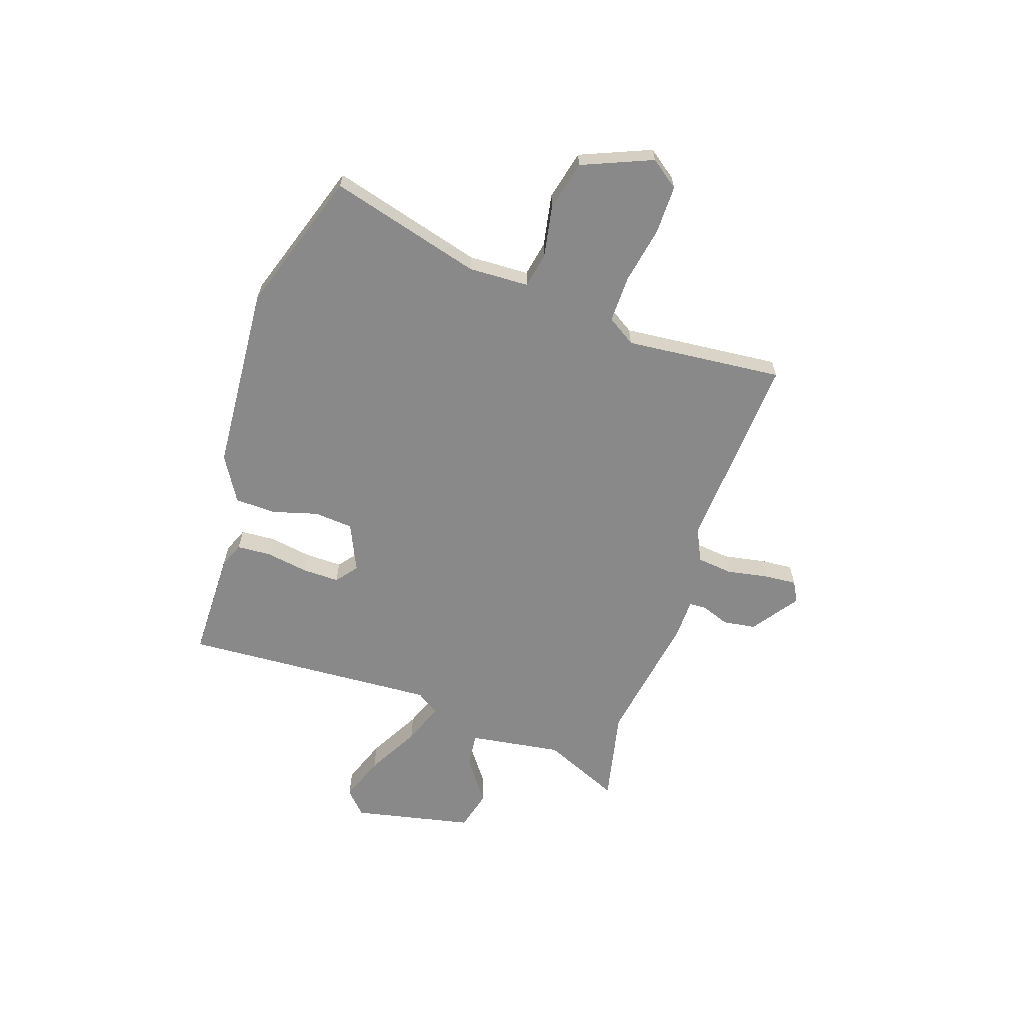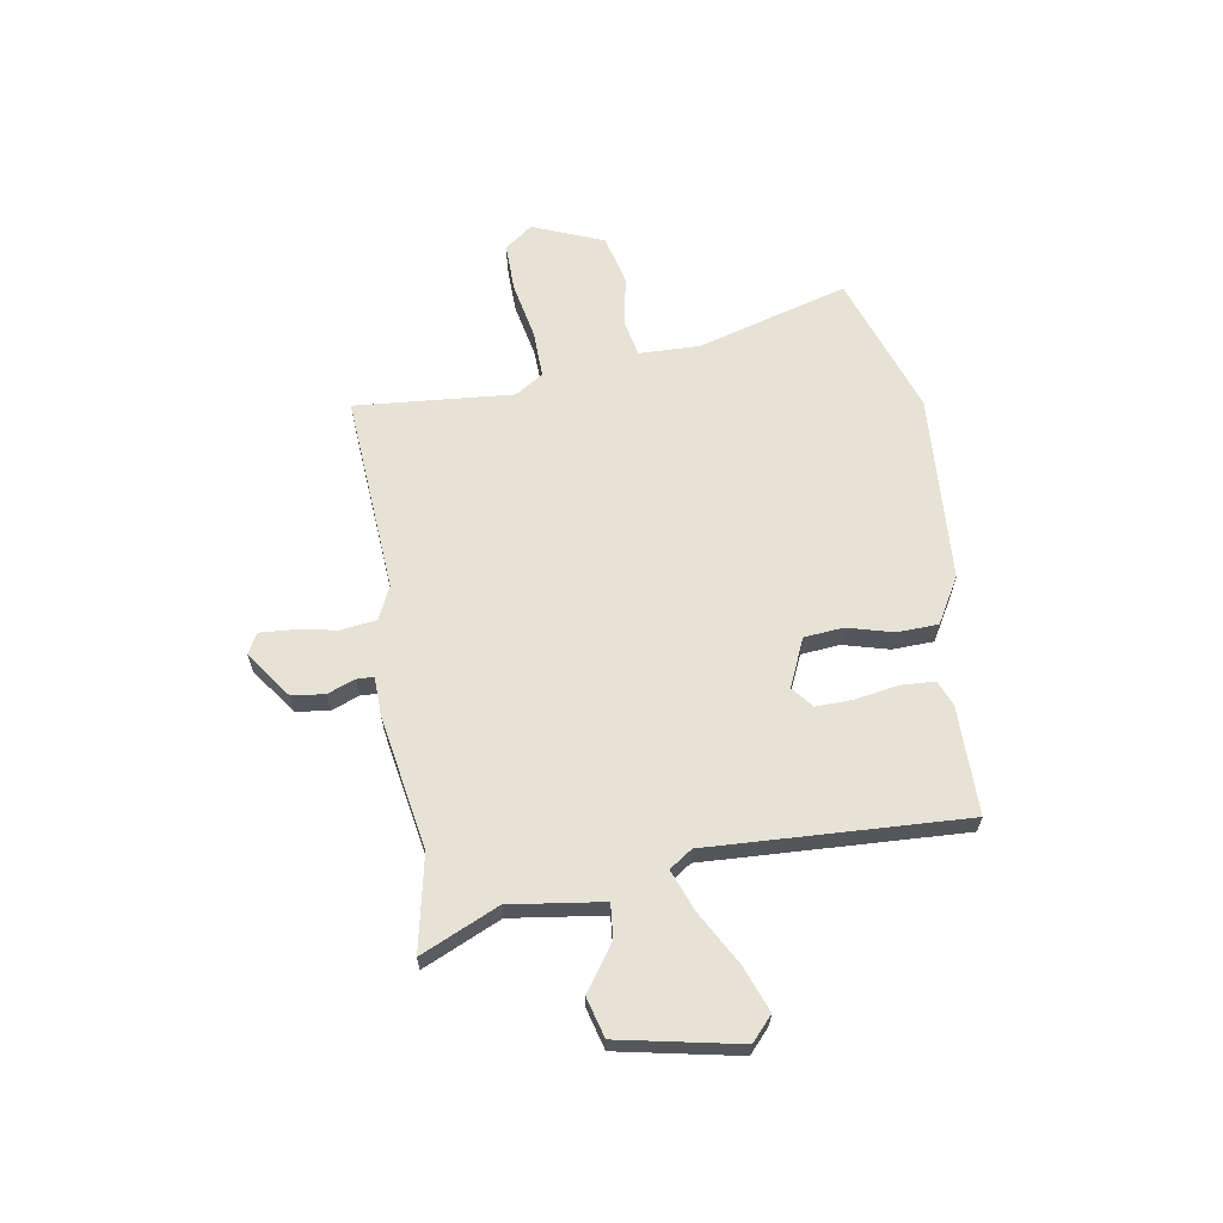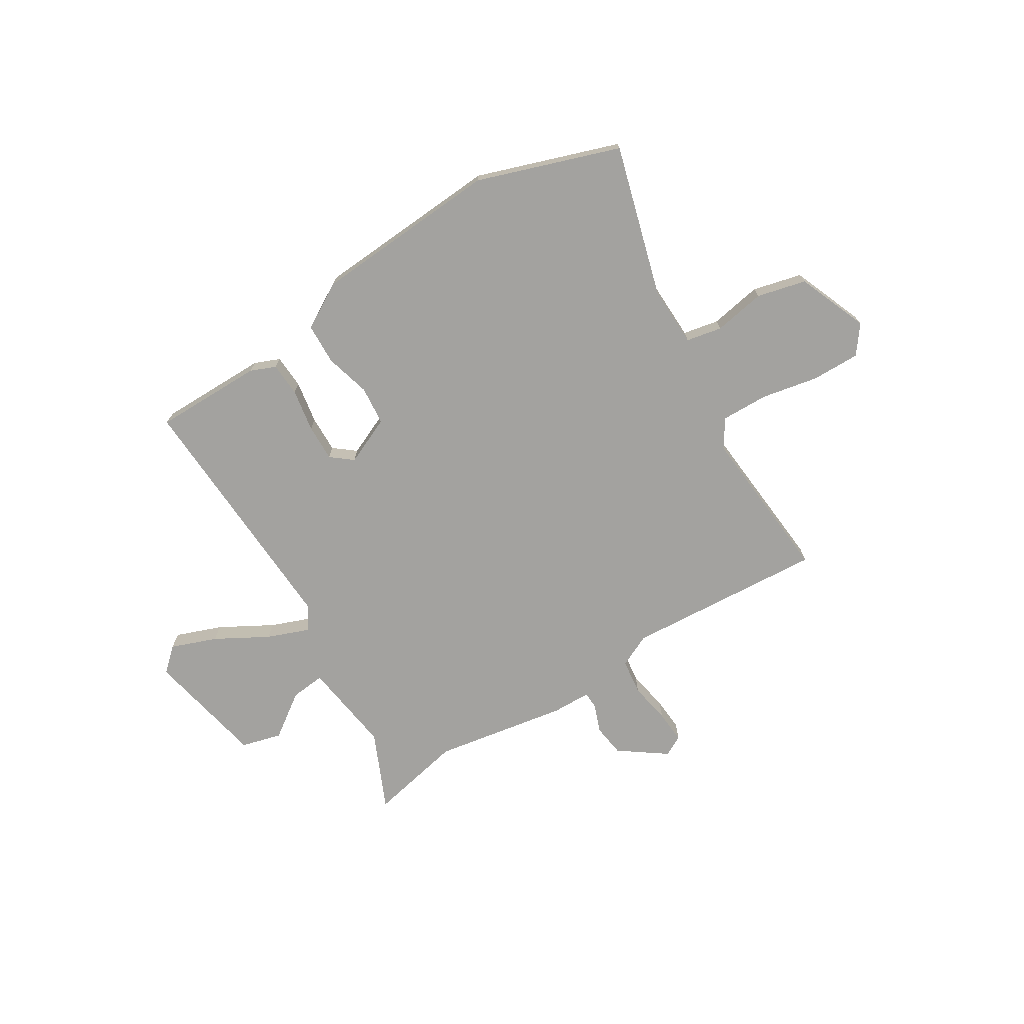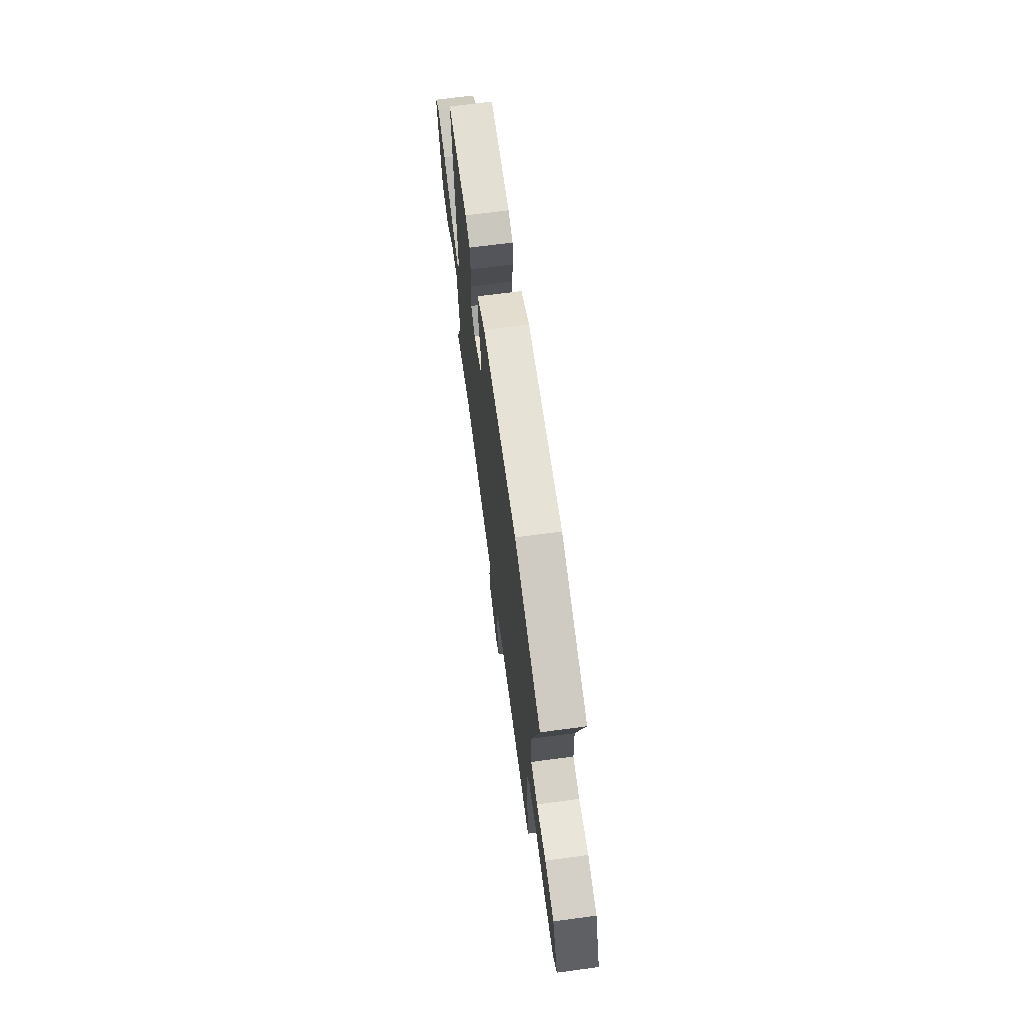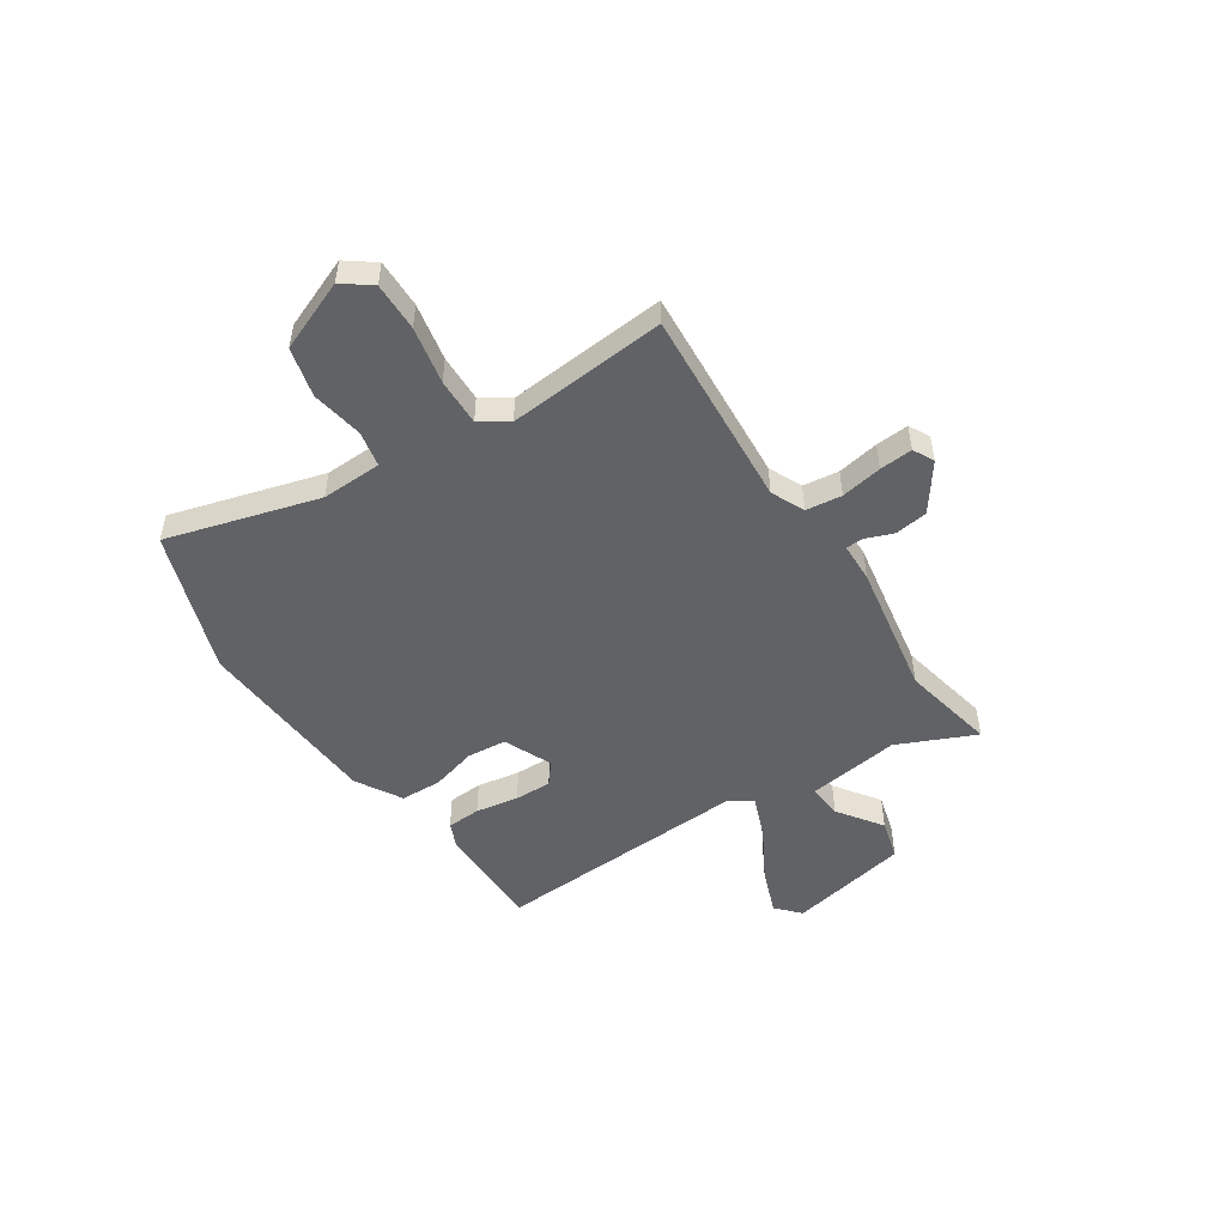
<metadata>
{"format":"obj","ext":"obj","renderer":"f3d","projection":"perspective","resolution":1024,"background":"white","views":[{"elev":-63.3,"azim":70.5,"up":"+Y"},{"elev":63.6,"azim":-100.8,"up":"+Y"},{"elev":-72.4,"azim":30.3,"up":"+Y"},{"elev":68.1,"azim":82.4,"up":"+Z"},{"elev":-50.5,"azim":122.0,"up":"+Y"}]}
</metadata>
<code>
v -0.504 0.07 0.457
v -0.295 0.07 0.462
v -0.246 0.07 0.443
v -0.241 0.07 0.378
v -0.253 0.07 0.295
v -0.253 0.07 0.224
v -0.211 0.07 0.192
v -0.12 0.07 0.235
v -0.115 0.07 0.31
v -0.141 0.07 0.397
v -0.14 0.07 0.476
v -0.054 0.07 0.529
v 0.306 0.07 0.561
v 0.581 0.07 0.474
v 0.505 0.07 0.181
v 0.511 0.07 0.065
v 0.58 0.07 0.053
v 0.679 0.07 0.073
v 0.774 0.07 0.052
v 0.832 0.07 -0.082
v 0.793 0.07 -0.137
v 0.7 0.07 -0.138
v 0.59 0.07 -0.119
v 0.499 0.07 -0.119
v 0.465 0.07 -0.174
v 0.498 0.07 -0.477
v 0.116 0.07 -0.46
v 0.053 0.07 -0.491
v 0.046 0.07 -0.56
v 0.062 0.07 -0.639
v 0.068 0.07 -0.702
v 0.029 0.07 -0.724
v -0.062 0.07 -0.662
v -0.072 0.07 -0.599
v -0.053 0.07 -0.545
v -0.055 0.07 -0.512
v -0.13 0.07 -0.512
v -0.388 0.07 -0.474
v -0.568 0.07 -0.516
v -0.505 0.07 -0.365
v -0.534 0.07 -0.187
v -0.6 0.07 -0.195
v -0.683 0.07 -0.257
v -0.761 0.07 -0.238
v -0.813 0.07 -0.008
v -0.769 0.07 0.034
v -0.68 0.07 0.003
v -0.578 0.07 -0.051
v -0.497 0.07 -0.08
v -0.468 0.07 -0.035
v -0.504 0 0.457
v -0.295 0 0.462
v -0.246 0 0.443
v -0.241 0 0.378
v -0.253 0 0.295
v -0.253 0 0.224
v -0.211 0 0.192
v -0.12 0 0.235
v -0.115 0 0.31
v -0.141 0 0.397
v -0.14 0 0.476
v -0.054 0 0.529
v 0.306 0 0.561
v 0.581 0 0.474
v 0.505 0 0.181
v 0.511 0 0.065
v 0.58 0 0.053
v 0.679 0 0.073
v 0.774 0 0.052
v 0.832 0 -0.082
v 0.793 0 -0.137
v 0.7 0 -0.138
v 0.59 0 -0.119
v 0.499 0 -0.119
v 0.465 0 -0.174
v 0.498 0 -0.477
v 0.116 0 -0.46
v 0.053 0 -0.491
v 0.046 0 -0.56
v 0.062 0 -0.639
v 0.068 0 -0.702
v 0.029 0 -0.724
v -0.062 0 -0.662
v -0.072 0 -0.599
v -0.053 0 -0.545
v -0.055 0 -0.512
v -0.13 0 -0.512
v -0.388 0 -0.474
v -0.568 0 -0.516
v -0.505 0 -0.365
v -0.534 0 -0.187
v -0.6 0 -0.195
v -0.683 0 -0.257
v -0.761 0 -0.238
v -0.813 0 -0.008
v -0.769 0 0.034
v -0.68 0 0.003
v -0.578 0 -0.051
v -0.497 0 -0.08
v -0.468 0 -0.035
f 46 47 48
f 45 46 48
f 44 45 48
f 43 44 48
f 42 43 48
f 41 42 48 49
f 40 41 49 50
f 38 39 40
f 38 40 50
f 37 38 50
f 36 37 50
f 33 34 35
f 32 33 35
f 31 32 35
f 30 31 35
f 29 30 35
f 28 29 35 36
f 36 50 1
f 28 36 1
f 27 28 1
f 21 22 23
f 20 21 23
f 19 20 23
f 18 19 23
f 17 18 23
f 16 17 23 24
f 15 16 24 25
f 13 14 15
f 12 13 15
f 11 12 15
f 10 11 15
f 9 10 15
f 8 9 15 25
f 3 4 5
f 2 3 5
f 1 2 5
f 1 5 6
f 27 1 6
f 25 26 27
f 8 25 27
f 7 8 27
f 6 7 27
f 98 97 96
f 98 96 95
f 98 95 94
f 98 94 93
f 98 93 92
f 99 98 92 91
f 100 99 91 90
f 90 89 88
f 100 90 88
f 100 88 87
f 100 87 86
f 85 84 83
f 85 83 82
f 85 82 81
f 85 81 80
f 85 80 79
f 86 85 79 78
f 51 100 86
f 51 86 78
f 51 78 77
f 73 72 71
f 73 71 70
f 73 70 69
f 73 69 68
f 73 68 67
f 74 73 67 66
f 75 74 66 65
f 65 64 63
f 65 63 62
f 65 62 61
f 65 61 60
f 65 60 59
f 75 65 59 58
f 55 54 53
f 55 53 52
f 55 52 51
f 56 55 51
f 56 51 77
f 77 76 75
f 77 75 58
f 77 58 57
f 77 57 56
f 1 51 52 2
f 2 52 53 3
f 3 53 54 4
f 4 54 55 5
f 5 55 56 6
f 6 56 57 7
f 7 57 58 8
f 8 58 59 9
f 9 59 60 10
f 10 60 61 11
f 11 61 62 12
f 12 62 63 13
f 13 63 64 14
f 14 64 65 15
f 15 65 66 16
f 16 66 67 17
f 17 67 68 18
f 18 68 69 19
f 19 69 70 20
f 20 70 71 21
f 21 71 72 22
f 22 72 73 23
f 23 73 74 24
f 24 74 75 25
f 25 75 76 26
f 26 76 77 27
f 27 77 78 28
f 28 78 79 29
f 29 79 80 30
f 30 80 81 31
f 31 81 82 32
f 32 82 83 33
f 33 83 84 34
f 34 84 85 35
f 35 85 86 36
f 36 86 87 37
f 37 87 88 38
f 38 88 89 39
f 39 89 90 40
f 40 90 91 41
f 41 91 92 42
f 42 92 93 43
f 43 93 94 44
f 44 94 95 45
f 45 95 96 46
f 46 96 97 47
f 47 97 98 48
f 48 98 99 49
f 49 99 100 50
f 50 100 51 1

</code>
